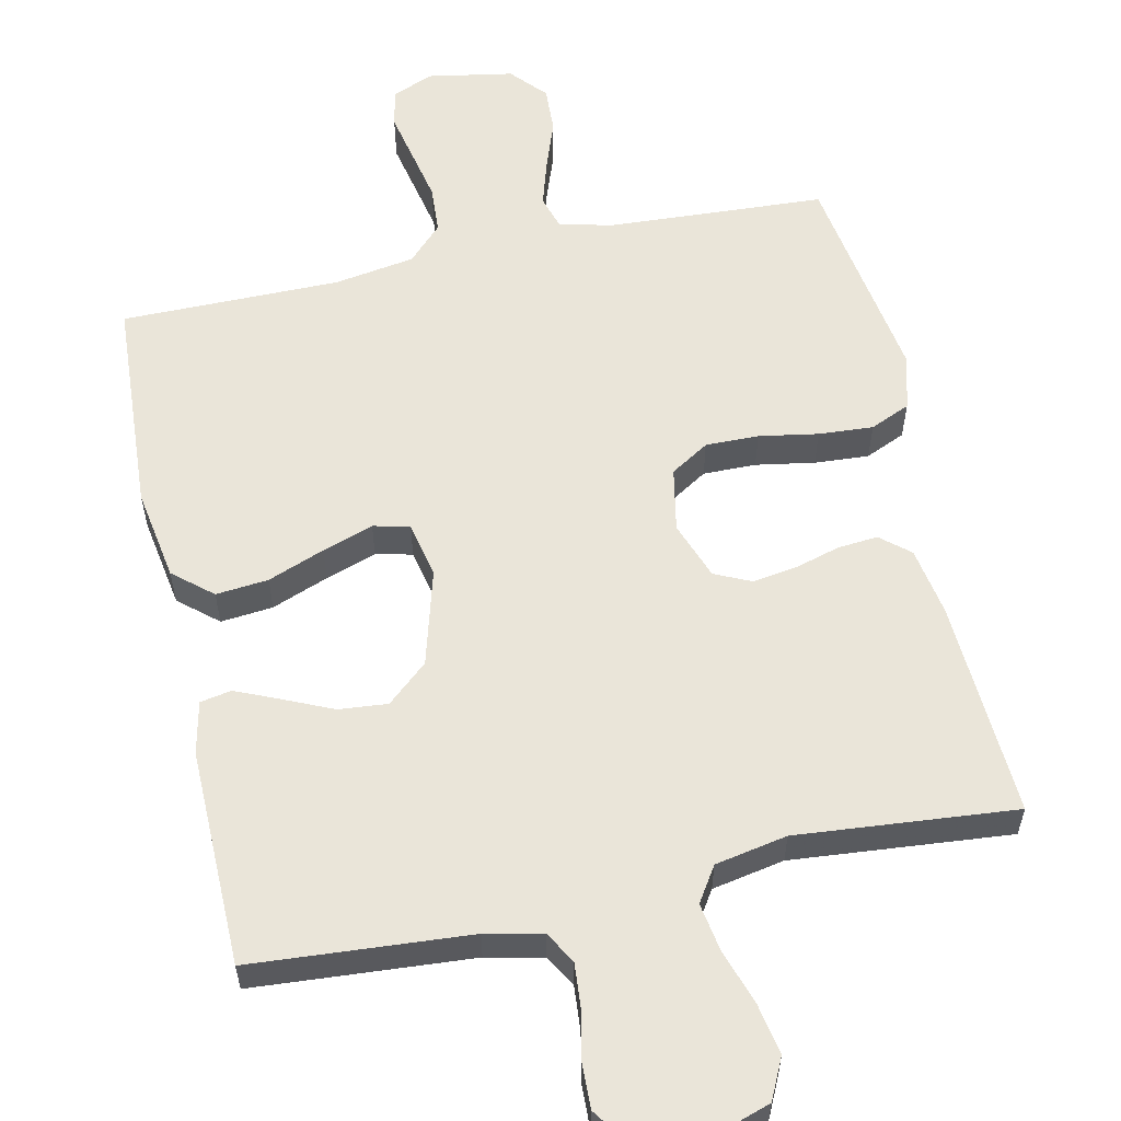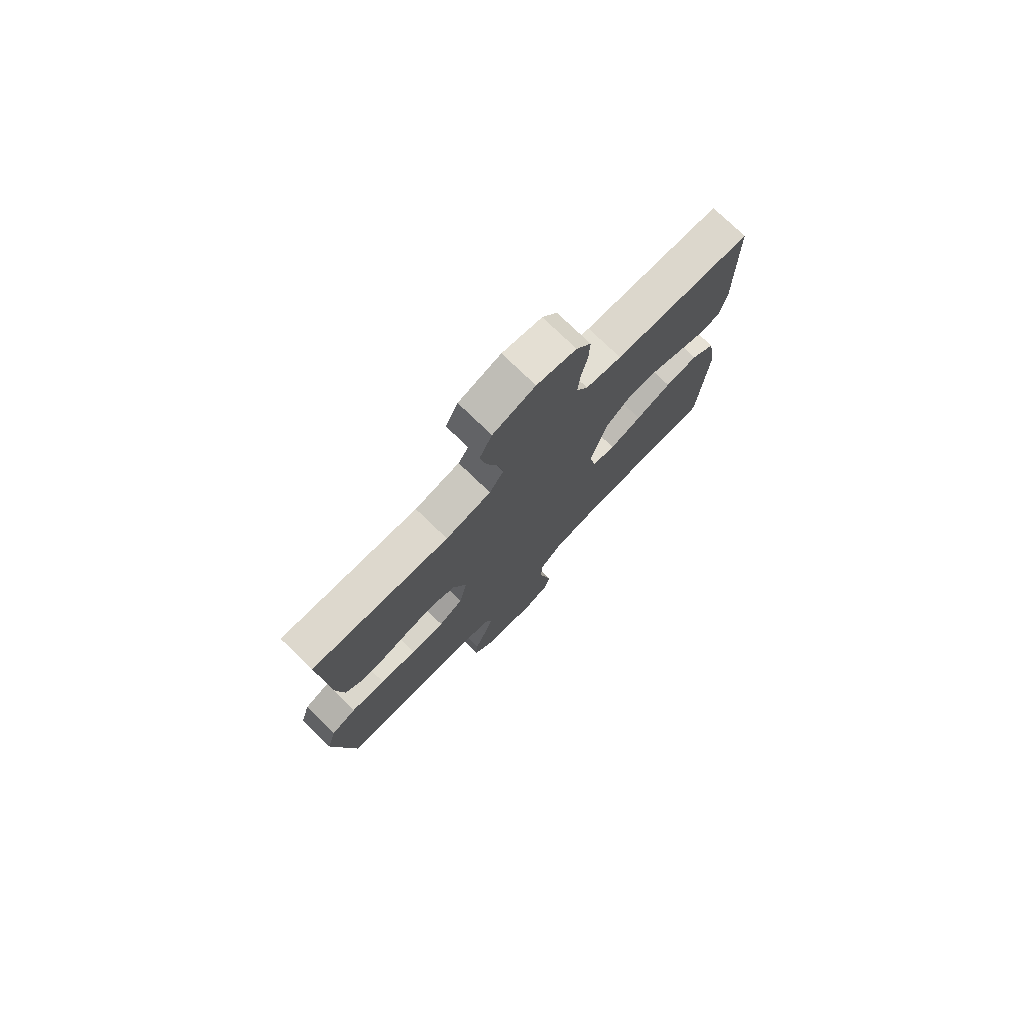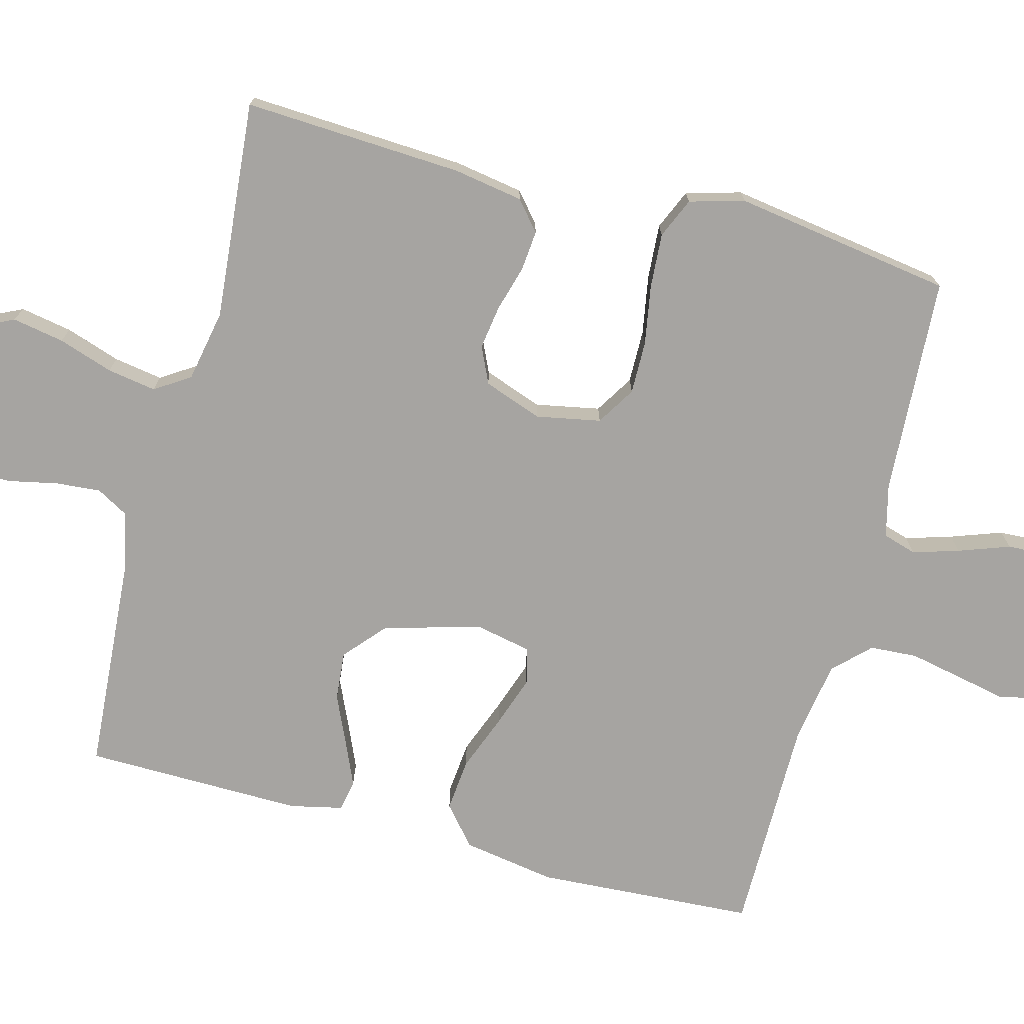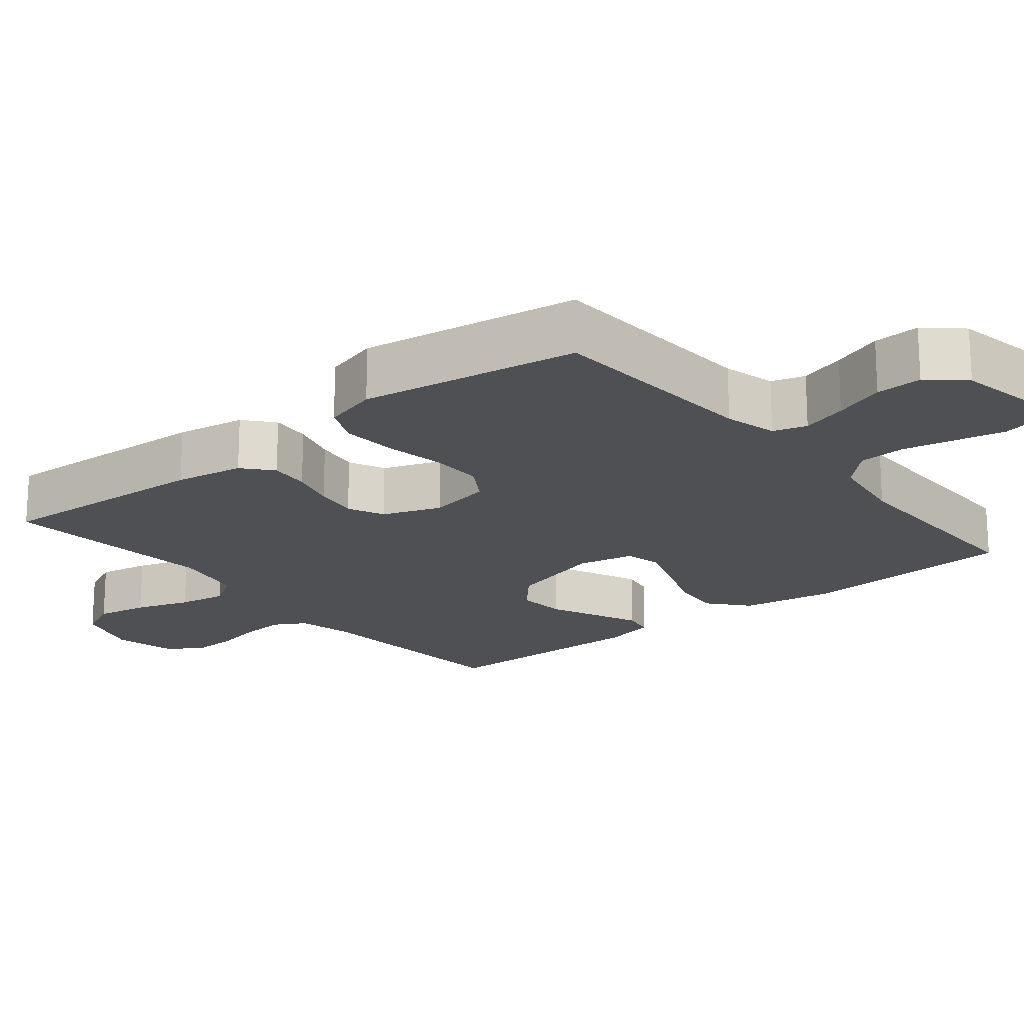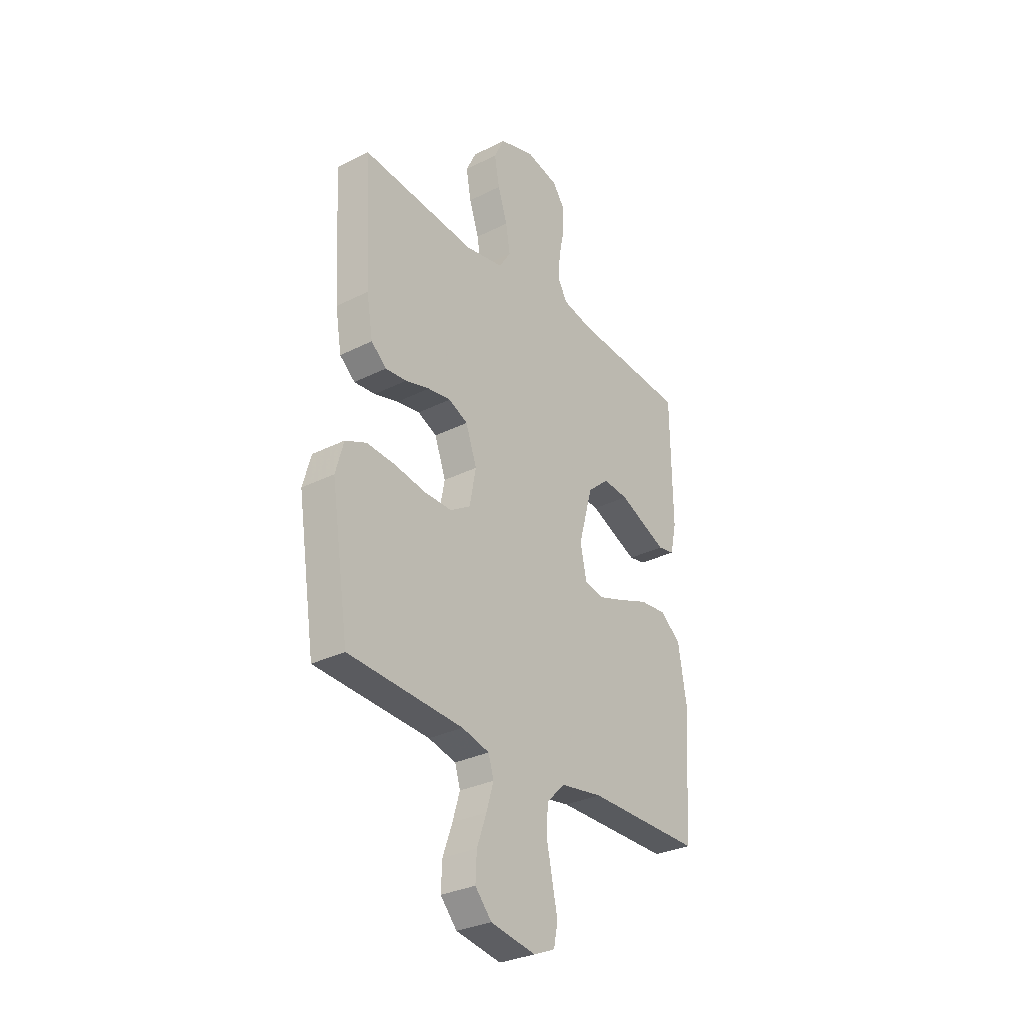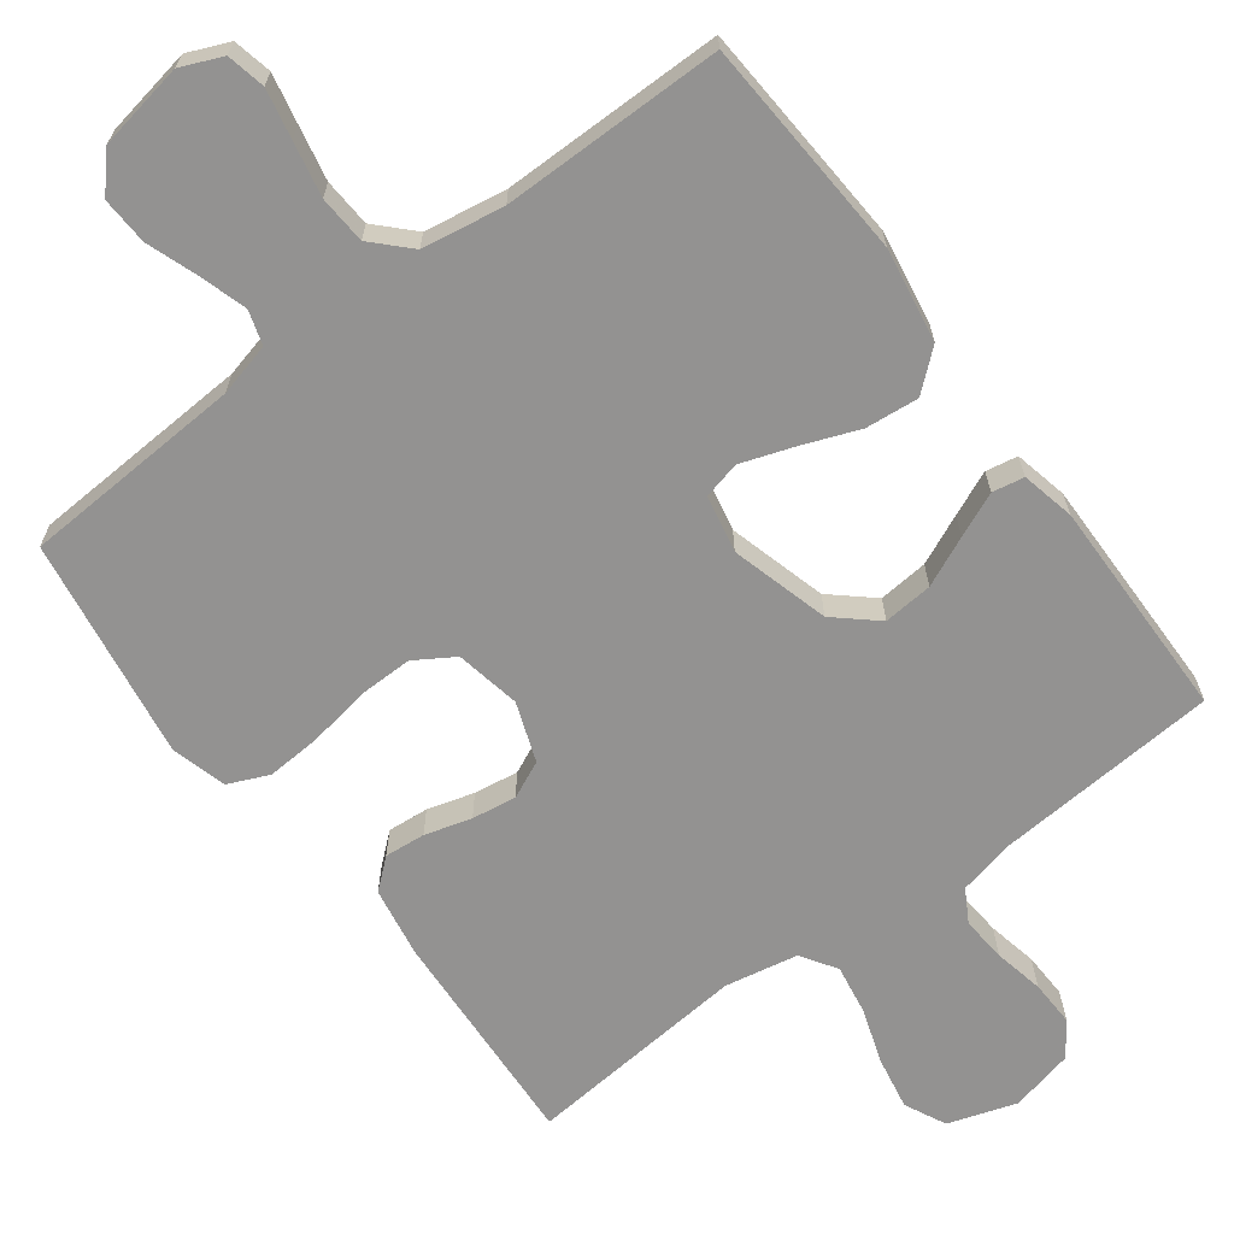
<metadata>
{"format":"obj","ext":"obj","renderer":"f3d","projection":"perspective","resolution":1024,"background":"white","views":[{"elev":58.0,"azim":-12.3,"up":"+Y"},{"elev":76.5,"azim":134.0,"up":"+Z"},{"elev":-73.5,"azim":75.2,"up":"+Y"},{"elev":-19.1,"azim":129.2,"up":"+Y"},{"elev":-30.6,"azim":126.1,"up":"+Z"},{"elev":-66.5,"azim":-143.2,"up":"+Y"}]}
</metadata>
<code>
v 0.5 0.07 0.5
v 0.484 0.07 0.2
v 0.468 0.07 0.105
v 0.428 0.07 0.071
v 0.373 0.07 0.076
v 0.31 0.07 0.094
v 0.25 0.07 0.103
v 0.2 0.07 0.08
v 0.171 0.07 0
v 0.188 0.07 -0.088
v 0.241 0.07 -0.121
v 0.314 0.07 -0.12
v 0.395 0.07 -0.106
v 0.47 0.07 -0.101
v 0.525 0.07 -0.125
v 0.546 0.07 -0.2
v 0.5 0.07 -0.5
v 0.2 0.07 -0.517
v 0.128 0.07 -0.535
v 0.114 0.07 -0.581
v 0.133 0.07 -0.644
v 0.158 0.07 -0.714
v 0.161 0.07 -0.778
v 0.118 0.07 -0.826
v 0 0.07 -0.847
v -0.056 0.07 -0.823
v -0.067 0.07 -0.771
v -0.053 0.07 -0.704
v -0.038 0.07 -0.631
v -0.042 0.07 -0.566
v -0.089 0.07 -0.518
v -0.2 0.07 -0.5
v -0.5 0.07 -0.5
v -0.518 0.07 -0.2
v -0.497 0.07 -0.073
v -0.444 0.07 -0.028
v -0.372 0.07 -0.035
v -0.294 0.07 -0.065
v -0.224 0.07 -0.089
v -0.174 0.07 -0.077
v -0.158 0.07 0
v -0.195 0.07 0.133
v -0.251 0.07 0.182
v -0.318 0.07 0.176
v -0.385 0.07 0.146
v -0.445 0.07 0.12
v -0.488 0.07 0.128
v -0.504 0.07 0.2
v -0.5 0.07 0.5
v -0.2 0.07 0.522
v -0.122 0.07 0.539
v -0.097 0.07 0.583
v -0.102 0.07 0.644
v -0.116 0.07 0.711
v -0.118 0.07 0.773
v -0.086 0.07 0.819
v 0 0.07 0.839
v 0.092 0.07 0.809
v 0.119 0.07 0.753
v 0.106 0.07 0.682
v 0.081 0.07 0.607
v 0.07 0.07 0.54
v 0.101 0.07 0.492
v 0.2 0.07 0.473
v 0.5 0 0.5
v 0.484 0 0.2
v 0.468 0 0.105
v 0.428 0 0.071
v 0.373 0 0.076
v 0.31 0 0.094
v 0.25 0 0.103
v 0.2 0 0.08
v 0.171 0 0
v 0.188 0 -0.088
v 0.241 0 -0.121
v 0.314 0 -0.12
v 0.395 0 -0.106
v 0.47 0 -0.101
v 0.525 0 -0.125
v 0.546 0 -0.2
v 0.5 0 -0.5
v 0.2 0 -0.517
v 0.128 0 -0.535
v 0.114 0 -0.581
v 0.133 0 -0.644
v 0.158 0 -0.714
v 0.161 0 -0.778
v 0.118 0 -0.826
v 0 0 -0.847
v -0.056 0 -0.823
v -0.067 0 -0.771
v -0.053 0 -0.704
v -0.038 0 -0.631
v -0.042 0 -0.566
v -0.089 0 -0.518
v -0.2 0 -0.5
v -0.5 0 -0.5
v -0.518 0 -0.2
v -0.497 0 -0.073
v -0.444 0 -0.028
v -0.372 0 -0.035
v -0.294 0 -0.065
v -0.224 0 -0.089
v -0.174 0 -0.077
v -0.158 0 0
v -0.195 0 0.133
v -0.251 0 0.182
v -0.318 0 0.176
v -0.385 0 0.146
v -0.445 0 0.12
v -0.488 0 0.128
v -0.504 0 0.2
v -0.5 0 0.5
v -0.2 0 0.522
v -0.122 0 0.539
v -0.097 0 0.583
v -0.102 0 0.644
v -0.116 0 0.711
v -0.118 0 0.773
v -0.086 0 0.819
v 0 0 0.839
v 0.092 0 0.809
v 0.119 0 0.753
v 0.106 0 0.682
v 0.081 0 0.607
v 0.07 0 0.54
v 0.101 0 0.492
v 0.2 0 0.473
f 59 60 61
f 58 59 61
f 57 58 61
f 56 57 61
f 55 56 61
f 54 55 61
f 53 54 61
f 52 53 61 62
f 51 52 62 63
f 48 49 50
f 47 48 50
f 46 47 50
f 45 46 50
f 44 45 50
f 50 51 63
f 44 50 63
f 43 44 63
f 36 37 38
f 35 36 38
f 34 35 38
f 33 34 38
f 32 33 38
f 31 32 38 39
f 30 31 39 40
f 26 27 28
f 25 26 28
f 24 25 28
f 23 24 28
f 22 23 28
f 21 22 28
f 20 21 28 29
f 19 20 29 30
f 16 17 18
f 15 16 18
f 14 15 18
f 13 14 18
f 12 13 18
f 18 19 30
f 12 18 30
f 11 12 30
f 4 5 6
f 3 4 6
f 2 3 6
f 1 2 6
f 64 1 6
f 64 6 7
f 64 7 8
f 63 64 8
f 43 63 8
f 42 43 8
f 41 42 8 9
f 30 40 41
f 11 30 41
f 10 11 41
f 9 10 41
f 125 124 123
f 125 123 122
f 125 122 121
f 125 121 120
f 125 120 119
f 125 119 118
f 125 118 117
f 126 125 117 116
f 127 126 116 115
f 114 113 112
f 114 112 111
f 114 111 110
f 114 110 109
f 114 109 108
f 127 115 114
f 127 114 108
f 127 108 107
f 102 101 100
f 102 100 99
f 102 99 98
f 102 98 97
f 102 97 96
f 103 102 96 95
f 104 103 95 94
f 92 91 90
f 92 90 89
f 92 89 88
f 92 88 87
f 92 87 86
f 92 86 85
f 93 92 85 84
f 94 93 84 83
f 82 81 80
f 82 80 79
f 82 79 78
f 82 78 77
f 82 77 76
f 94 83 82
f 94 82 76
f 94 76 75
f 70 69 68
f 70 68 67
f 70 67 66
f 70 66 65
f 70 65 128
f 71 70 128
f 72 71 128
f 72 128 127
f 72 127 107
f 72 107 106
f 73 72 106 105
f 105 104 94
f 105 94 75
f 105 75 74
f 105 74 73
f 1 65 66 2
f 2 66 67 3
f 3 67 68 4
f 4 68 69 5
f 5 69 70 6
f 6 70 71 7
f 7 71 72 8
f 8 72 73 9
f 9 73 74 10
f 10 74 75 11
f 11 75 76 12
f 12 76 77 13
f 13 77 78 14
f 14 78 79 15
f 15 79 80 16
f 16 80 81 17
f 17 81 82 18
f 18 82 83 19
f 19 83 84 20
f 20 84 85 21
f 21 85 86 22
f 22 86 87 23
f 23 87 88 24
f 24 88 89 25
f 25 89 90 26
f 26 90 91 27
f 27 91 92 28
f 28 92 93 29
f 29 93 94 30
f 30 94 95 31
f 31 95 96 32
f 32 96 97 33
f 33 97 98 34
f 34 98 99 35
f 35 99 100 36
f 36 100 101 37
f 37 101 102 38
f 38 102 103 39
f 39 103 104 40
f 40 104 105 41
f 41 105 106 42
f 42 106 107 43
f 43 107 108 44
f 44 108 109 45
f 45 109 110 46
f 46 110 111 47
f 47 111 112 48
f 48 112 113 49
f 49 113 114 50
f 50 114 115 51
f 51 115 116 52
f 52 116 117 53
f 53 117 118 54
f 54 118 119 55
f 55 119 120 56
f 56 120 121 57
f 57 121 122 58
f 58 122 123 59
f 59 123 124 60
f 60 124 125 61
f 61 125 126 62
f 62 126 127 63
f 63 127 128 64
f 64 128 65 1

</code>
